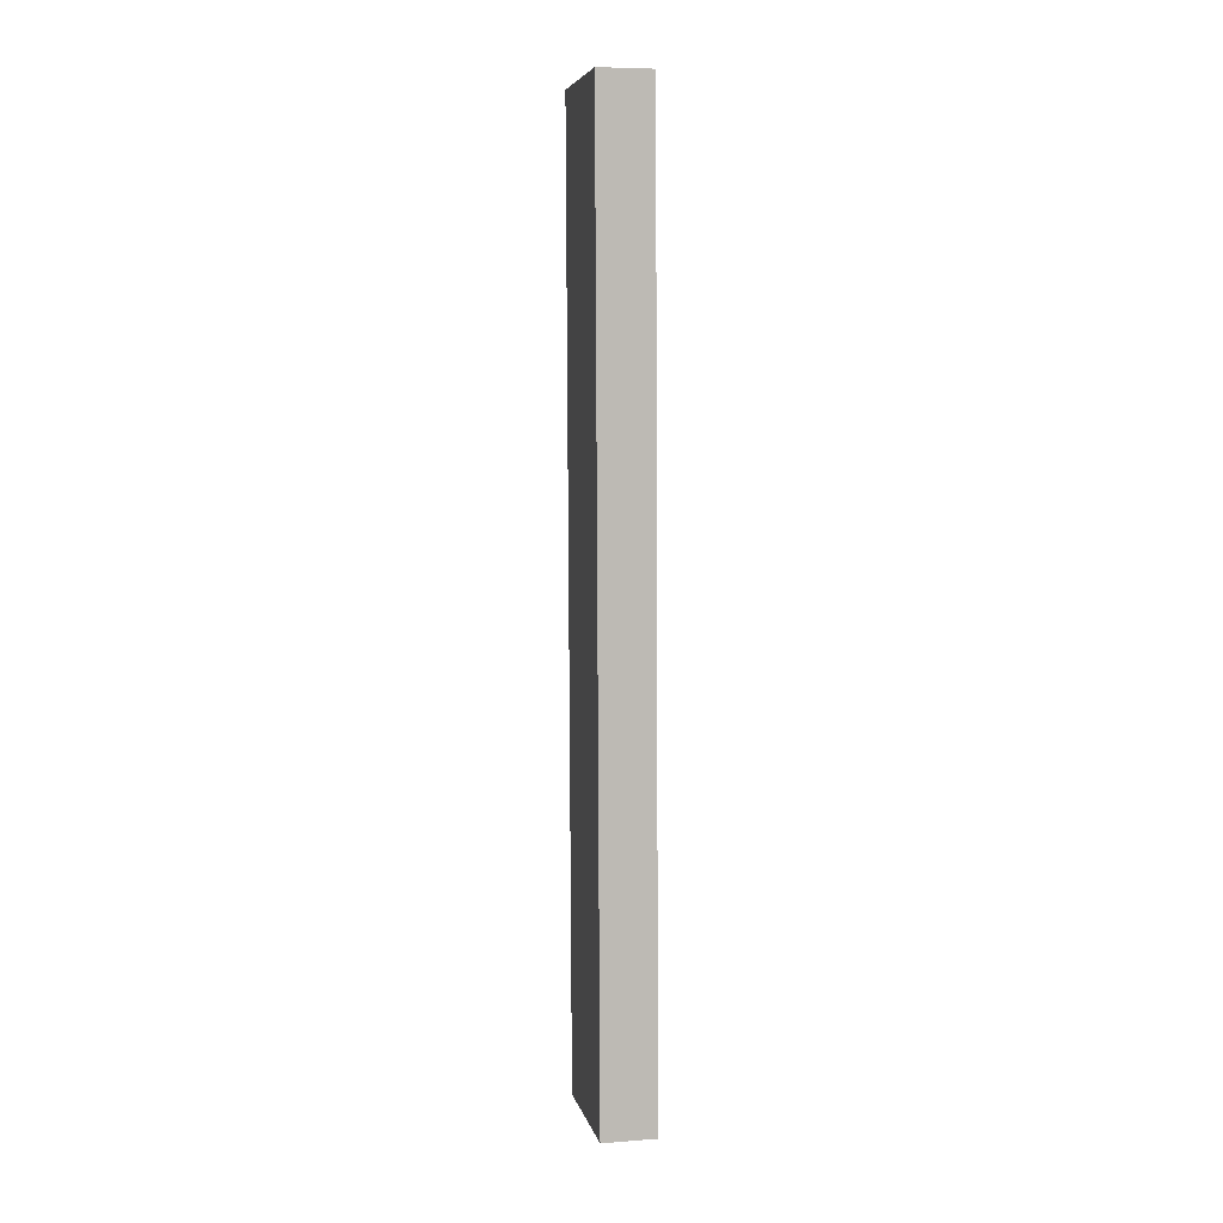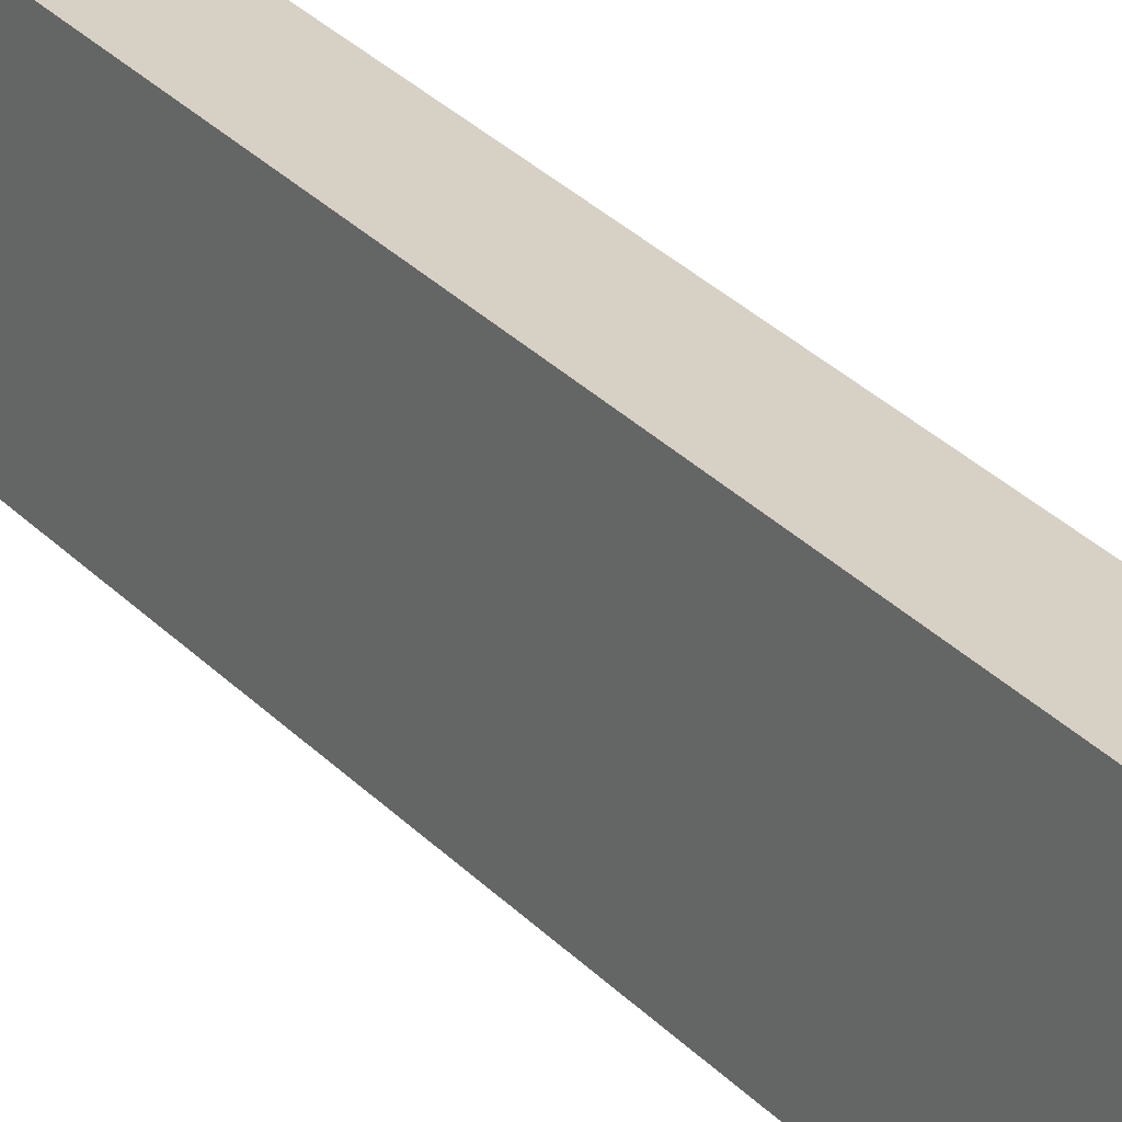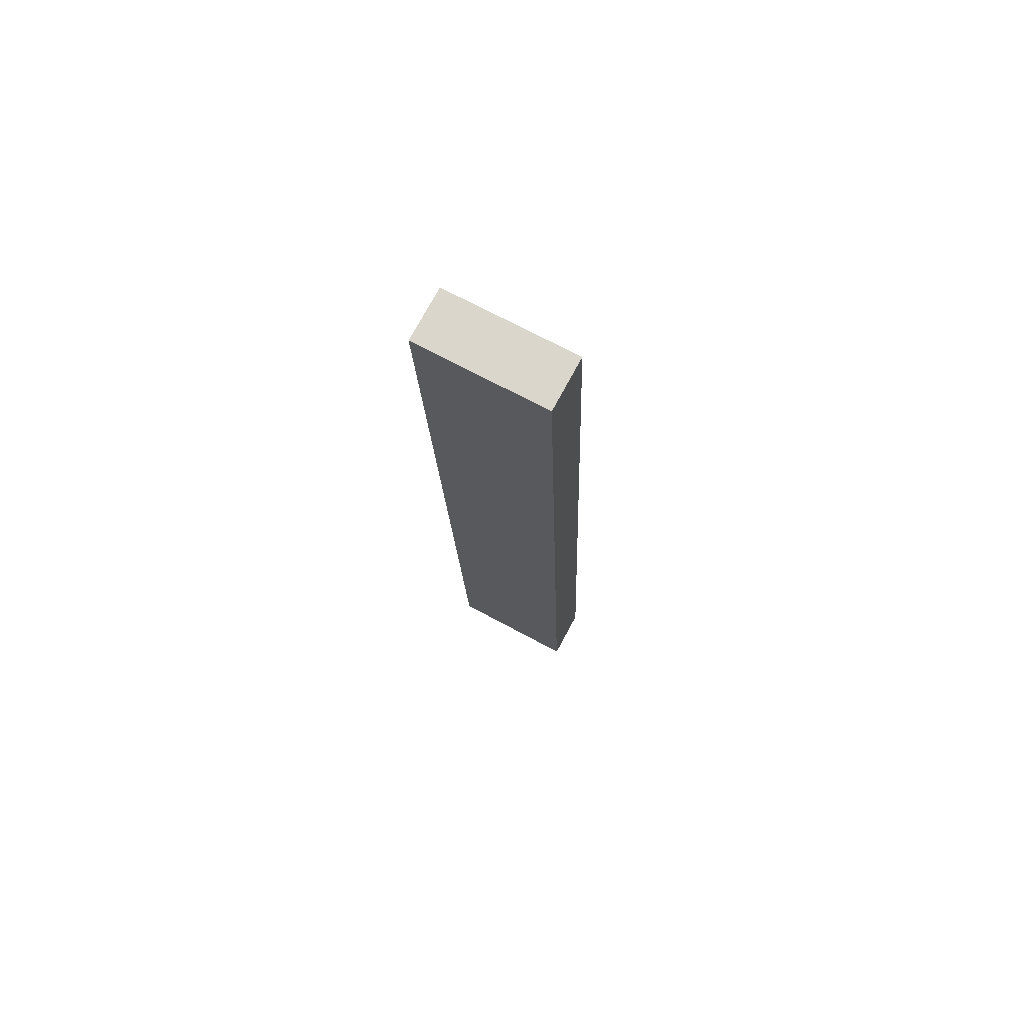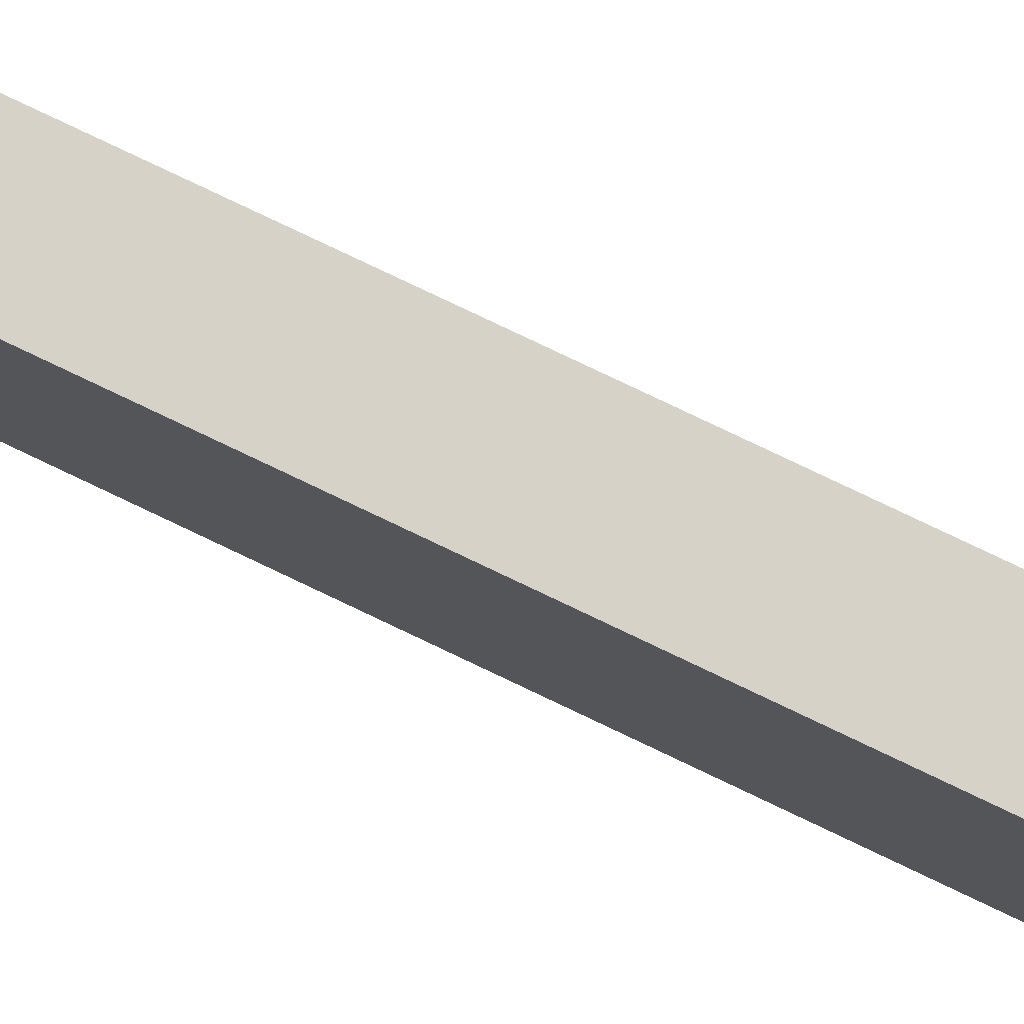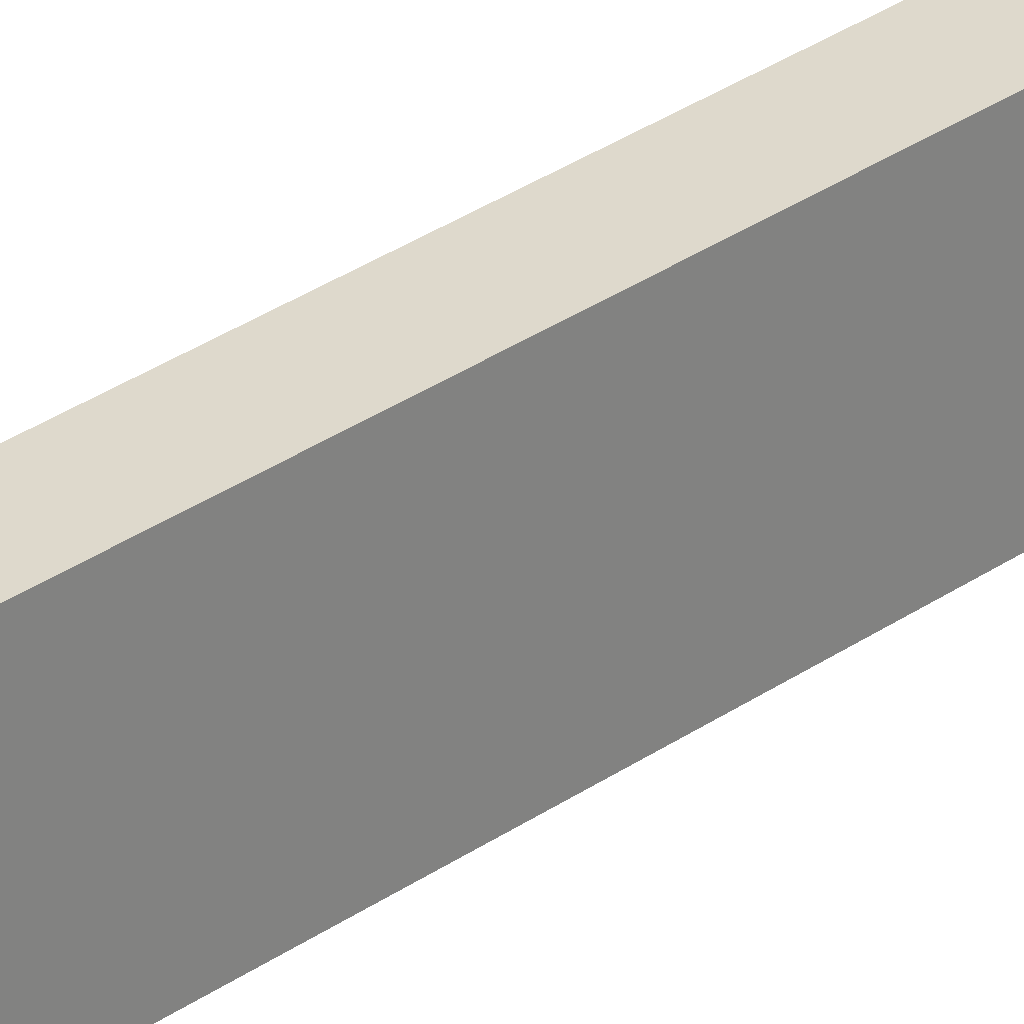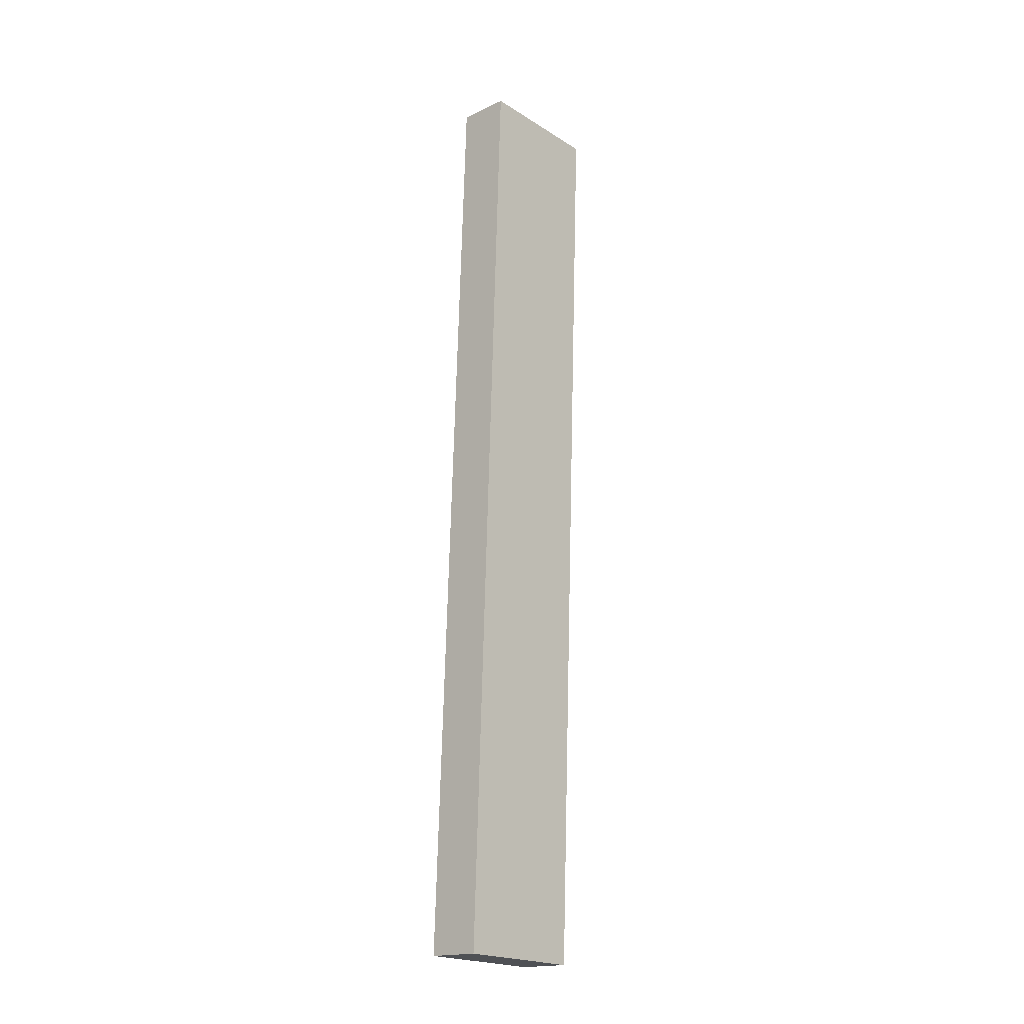
<metadata>
{"format":"obj","ext":"obj","renderer":"f3d","projection":"perspective","resolution":1024,"background":"white","views":[{"elev":8.0,"azim":172.8,"up":"+Z"},{"elev":30.6,"azim":147.2,"up":"+Y"},{"elev":74.6,"azim":123.1,"up":"+Z"},{"elev":73.1,"azim":-64.5,"up":"+Y"},{"elev":36.5,"azim":51.1,"up":"+Y"},{"elev":-18.2,"azim":-133.2,"up":"+Z"}]}
</metadata>
<code>
o model_normalized.004_model_normalized.018
v 0.2954 -0.08723 -0.3282
v 0.2631 -0.1099 0.2446
v 0.2954 -0.1072 0.2447
v 0.2631 -0.08994 -0.3283
v 0.2699 -0.1706 -0.3311
v 0.3022 -0.1879 0.2419
v 0.2699 -0.1906 0.2418
v 0.3022 -0.1679 -0.331
f 1 2 3
f 2 1 4
f 5 2 4
f 2 6 3
f 6 2 7
f 2 5 7
f 5 1 8
f 1 5 4
f 8 7 5
f 3 8 1
f 8 3 6
f 7 8 6

</code>
